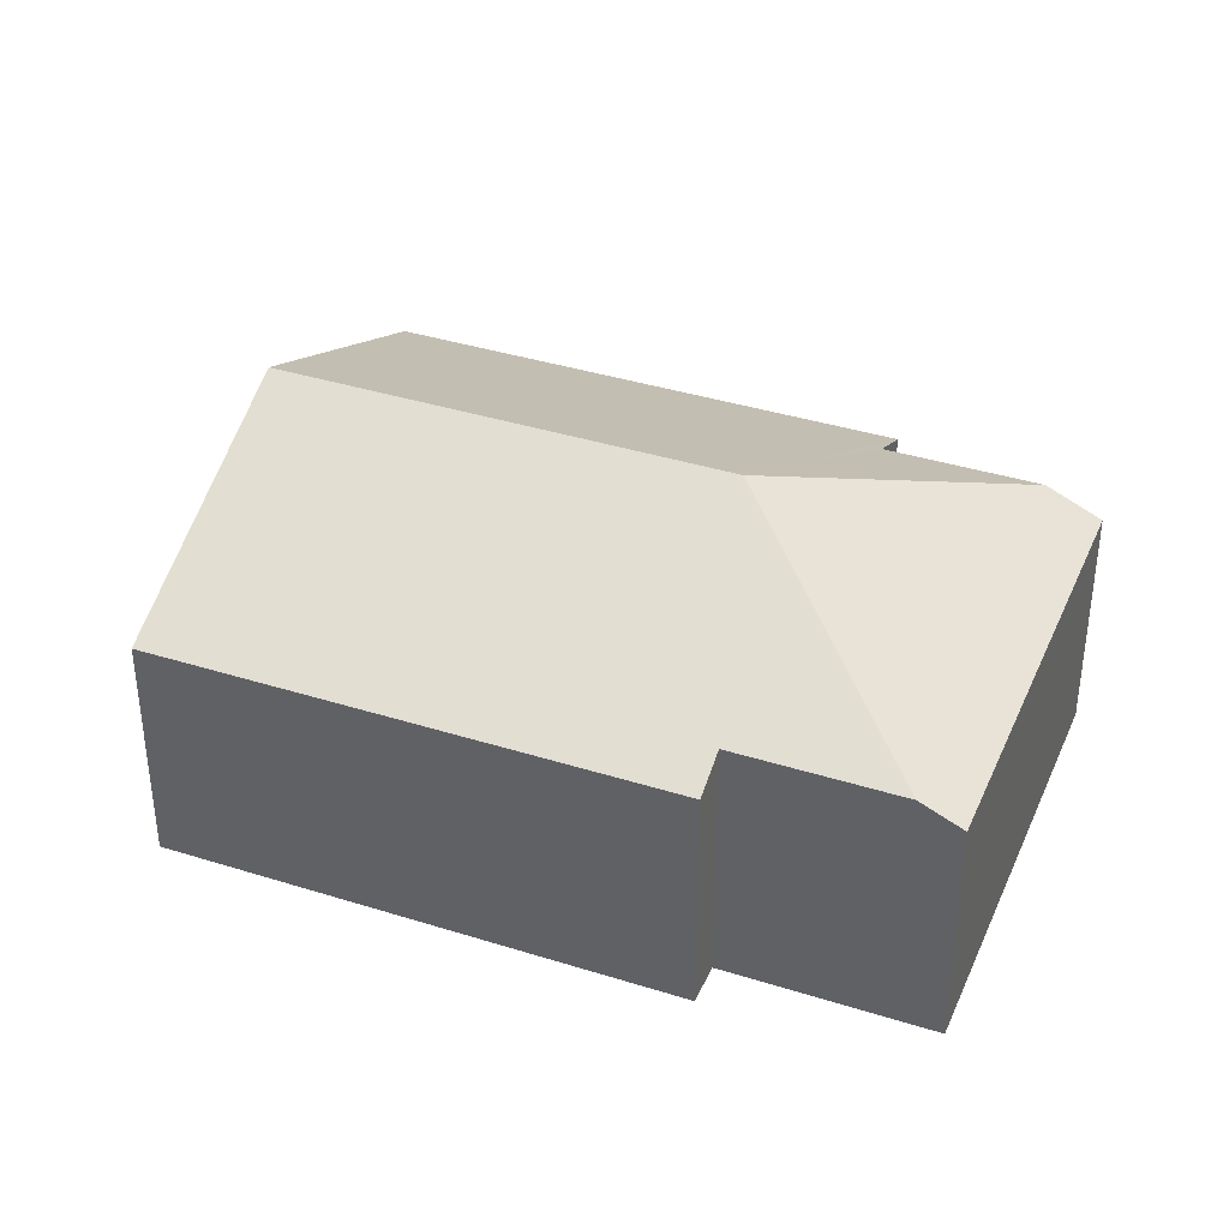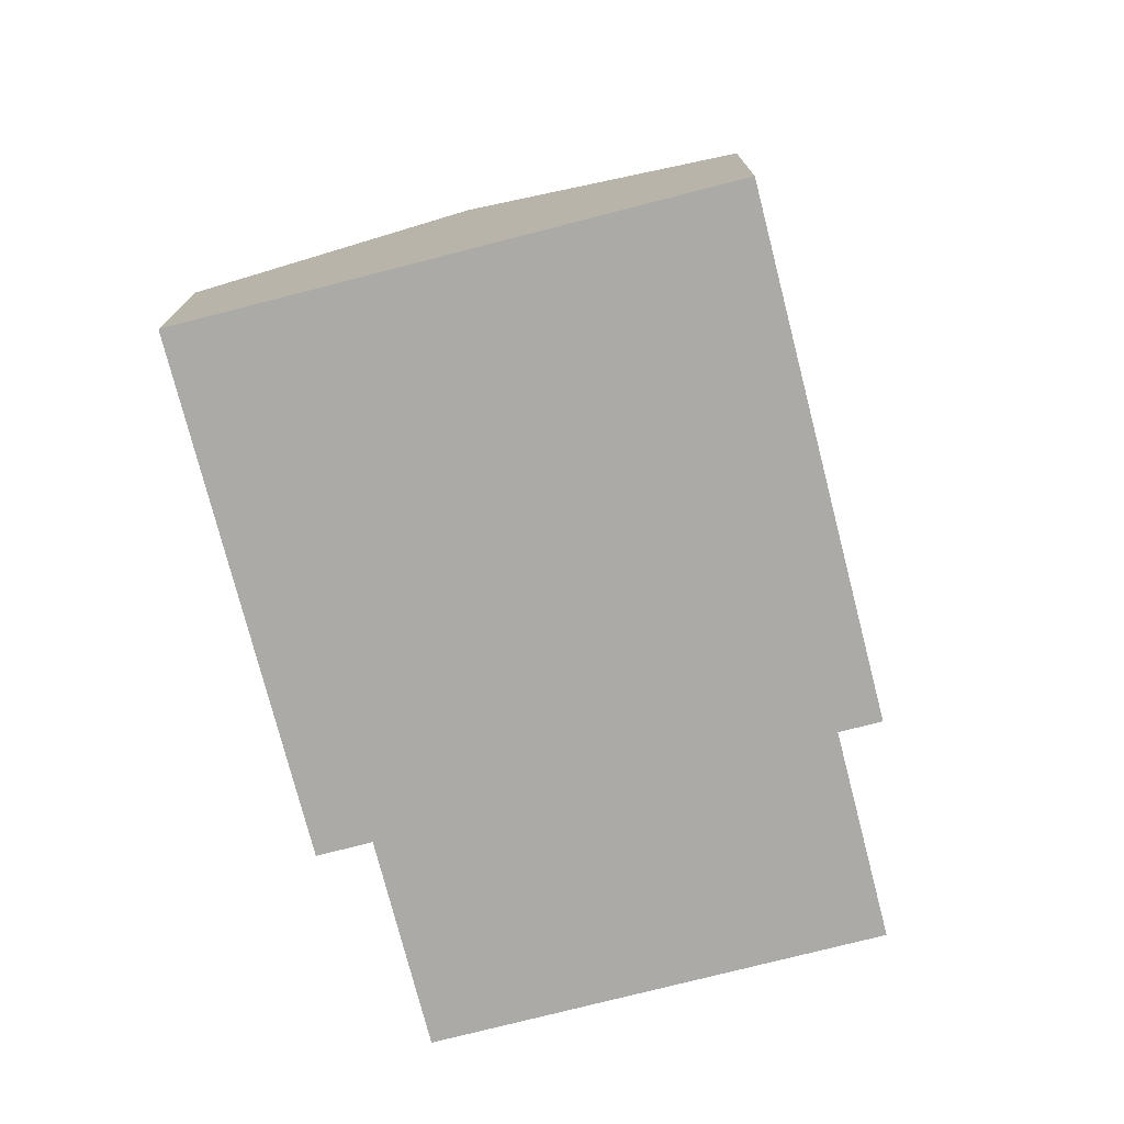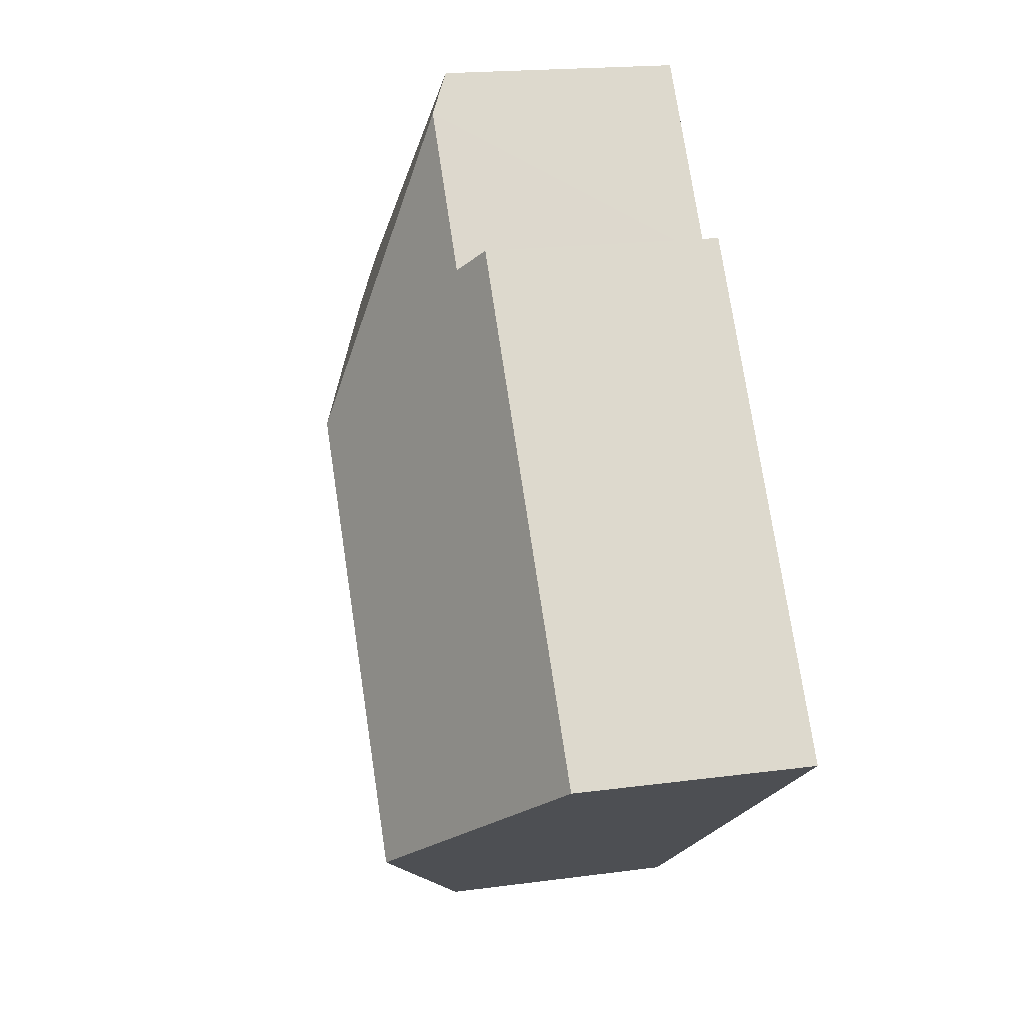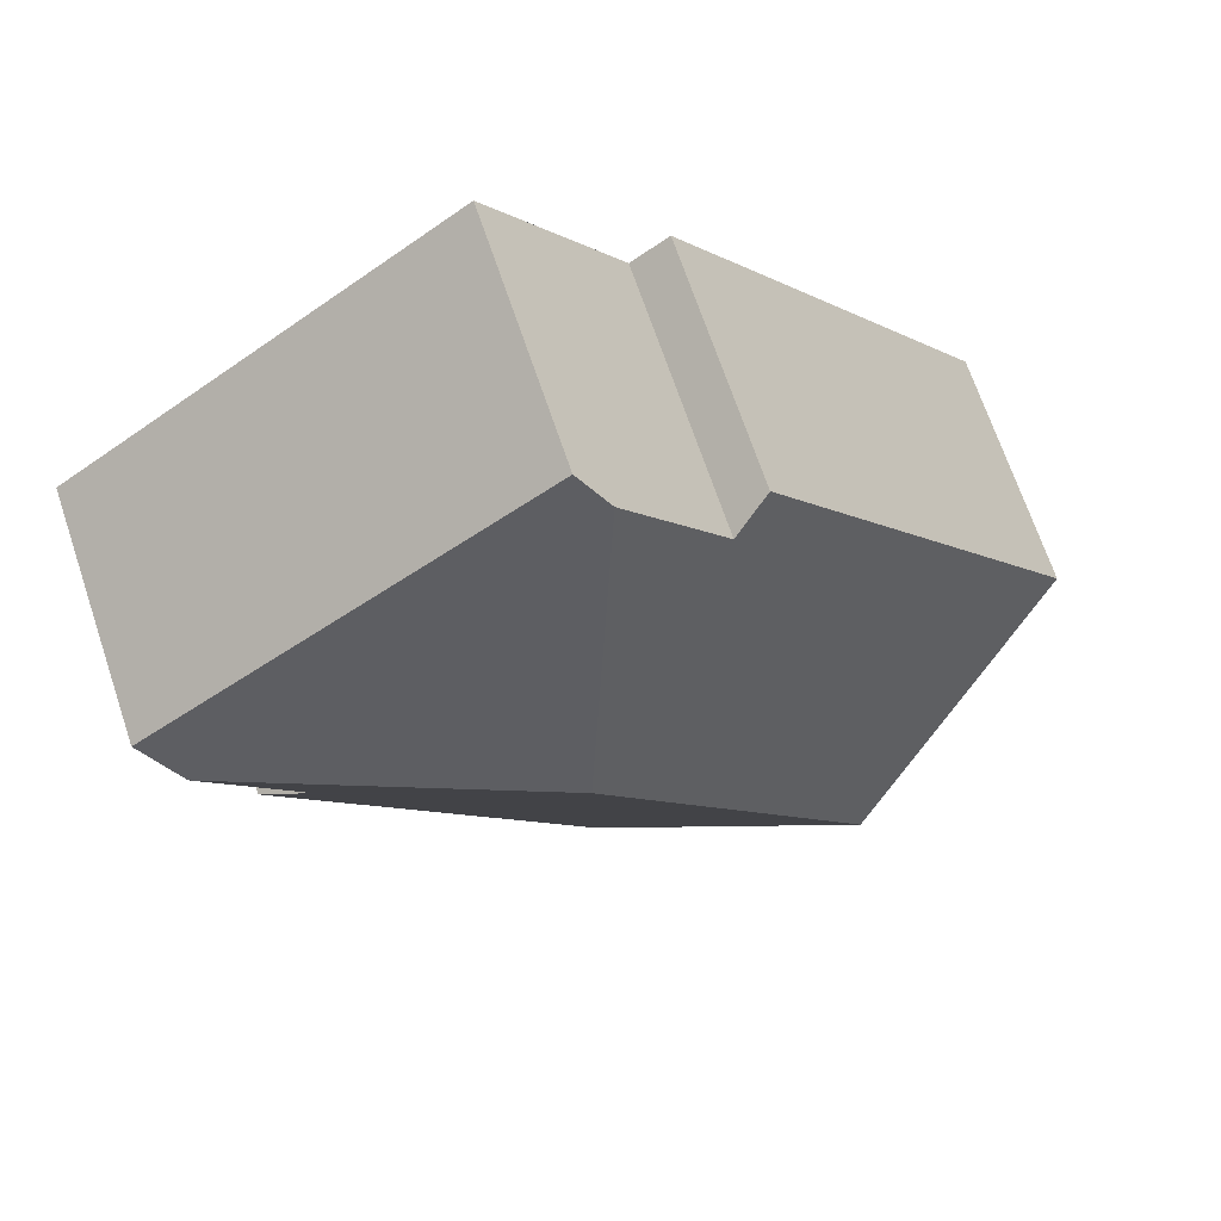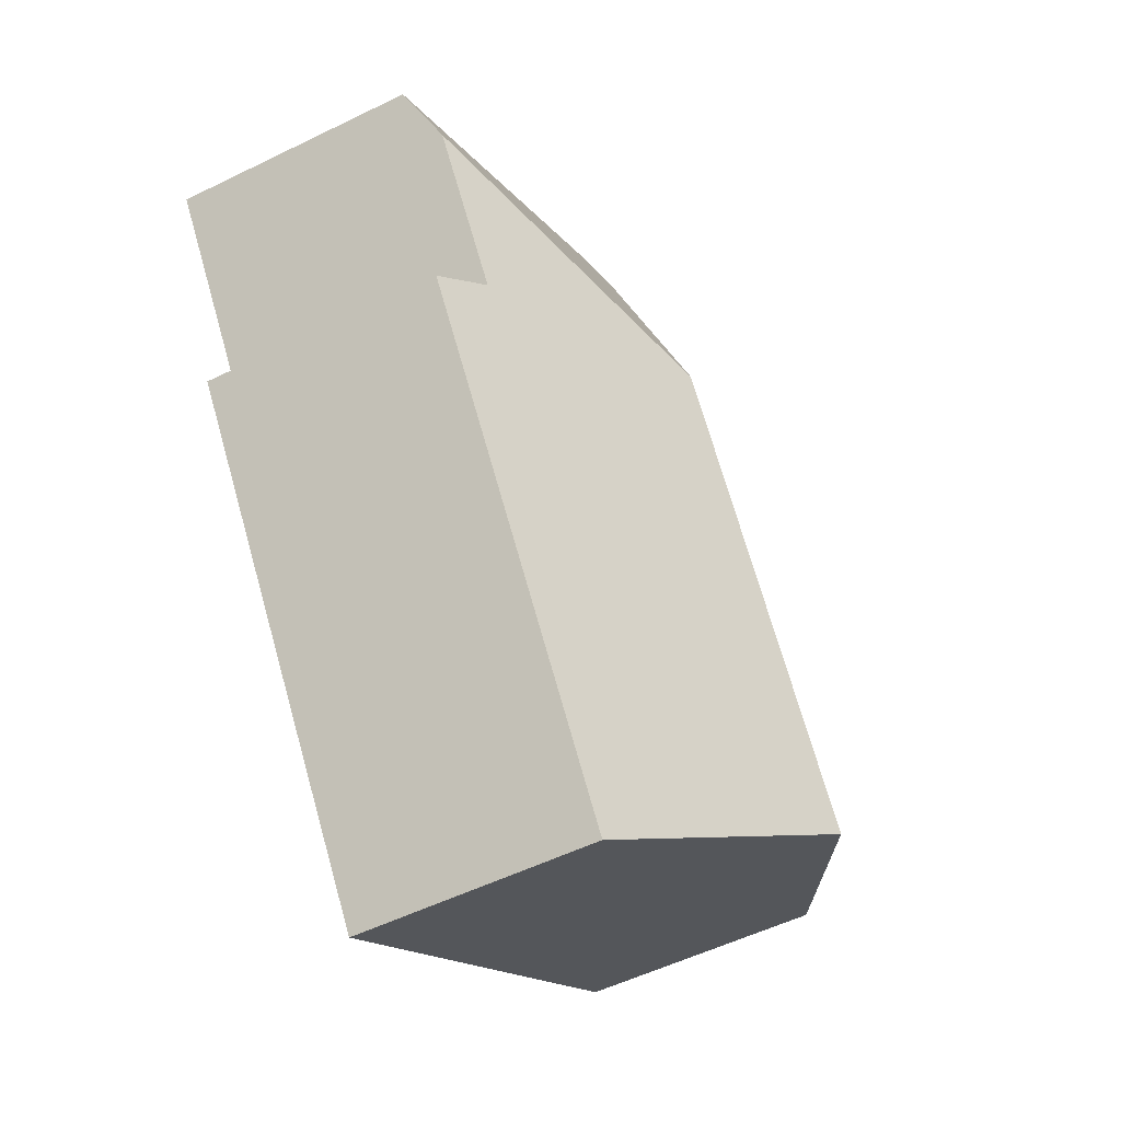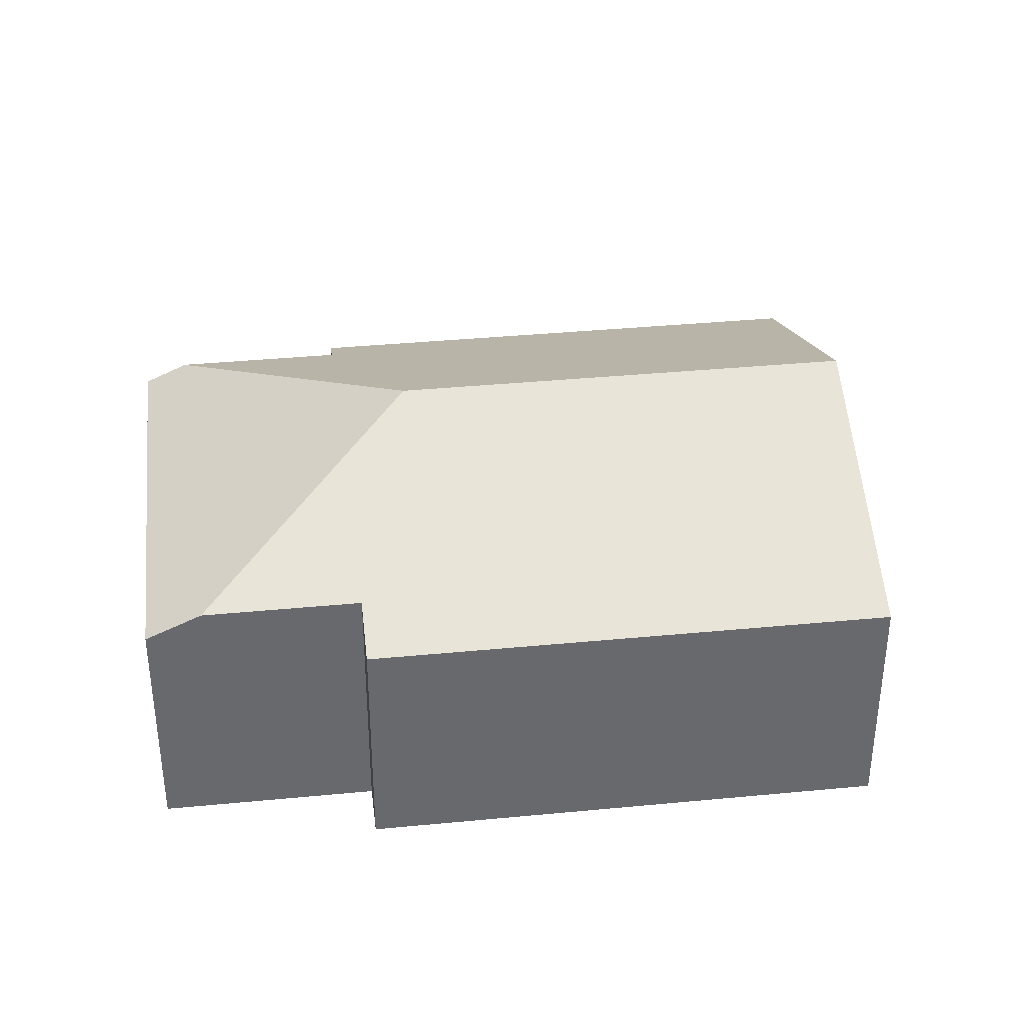
<metadata>
{"format":"obj","ext":"obj","renderer":"f3d","projection":"perspective","resolution":1024,"background":"white","views":[{"elev":38.2,"azim":-32.7,"up":"+Y"},{"elev":-75.7,"azim":-130.1,"up":"+Y"},{"elev":18.2,"azim":-104.8,"up":"+Z"},{"elev":69.0,"azim":161.4,"up":"+Z"},{"elev":-53.3,"azim":117.7,"up":"+Z"},{"elev":37.6,"azim":118.5,"up":"+Y"}]}
</metadata>
<code>
v  2.825 2.166 3.956
v  2.083 3.303 -1.487
v  0 2.166 1.326e-16
v  4.556 3.303 1.977
v  3.152 2.345 3.722
v  4.054 2.345 4.986
v  7.702 2.166 2.876
v  4.288 2.166 5.313
v  7.399 2.397 2.451
v  6.551 2.397 1.264
v  6.975 2.166 0.961
v  4.165 2.166 -2.974
v  0 0 0
v  2.825 -2.422e-16 3.956
v  3.152 -2.279e-16 3.722
v  4.288 -3.253e-16 5.313
v  4.054 -3.053e-16 4.986
v  7.702 -1.761e-16 2.876
v  6.551 -7.74e-17 1.264
v  6.975 -5.884e-17 0.961
v  7.399 -1.501e-16 2.451
v  4.165 1.821e-16 -2.974
v  2.083 9.105e-17 -1.487
g defaultobject
f 1 2 3
f 2 1 4
f 4 1 5
f 4 5 6
f 7 6 8
f 6 7 4
f 4 7 9
f 10 4 9
f 4 10 11
f 4 11 12
f 4 12 2
f 13 1 3
f 1 13 14
f 15 6 5
f 6 15 8
f 8 15 16
f 16 15 17
f 1 15 5
f 15 1 14
f 16 7 8
f 7 16 18
f 19 11 10
f 11 19 20
f 7 10 9
f 10 7 18
f 10 18 19
f 19 18 21
f 20 12 11
f 12 20 22
f 2 13 3
f 13 2 12
f 13 12 23
f 23 12 22
f 20 23 22
f 23 20 19
f 23 19 21
f 23 21 13
f 13 21 18
f 13 18 15
f 15 18 16
f 15 16 17
f 14 13 15

</code>
